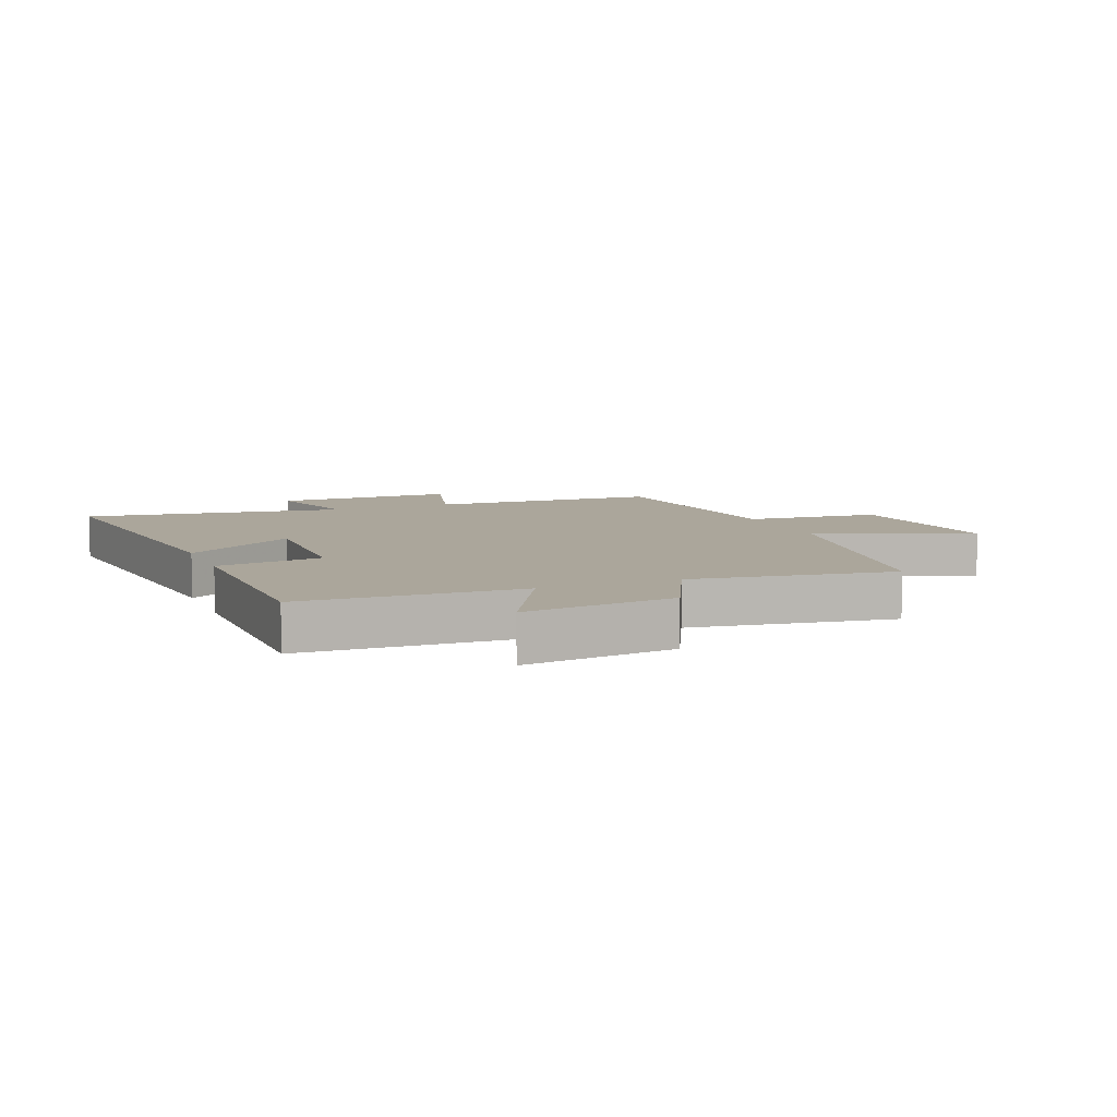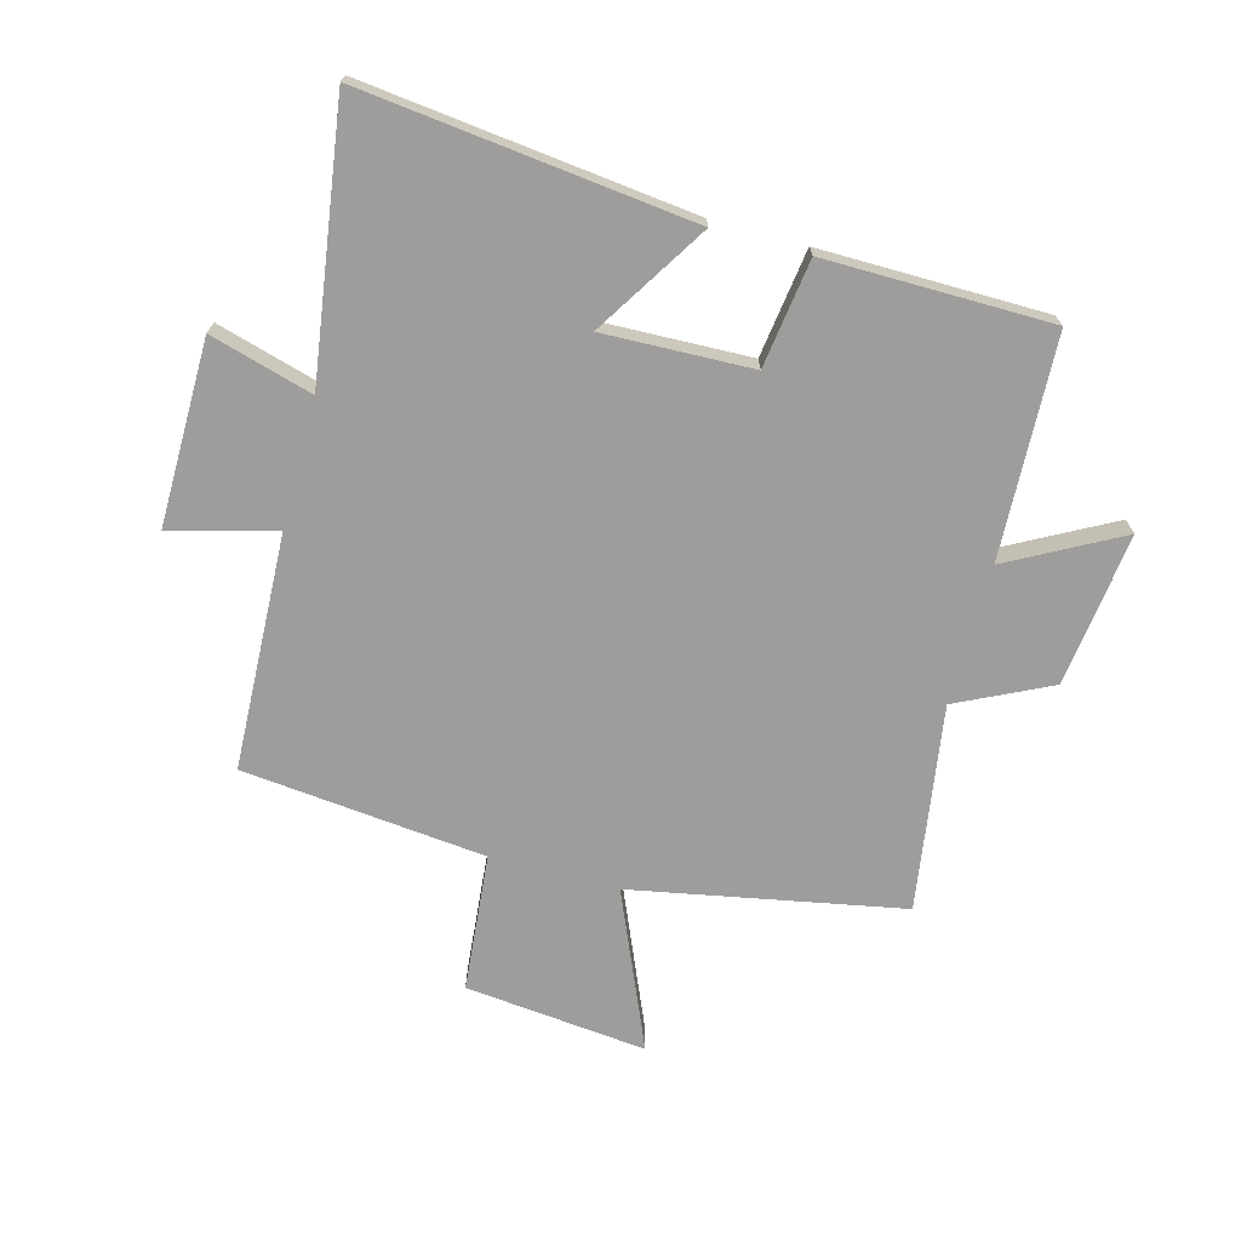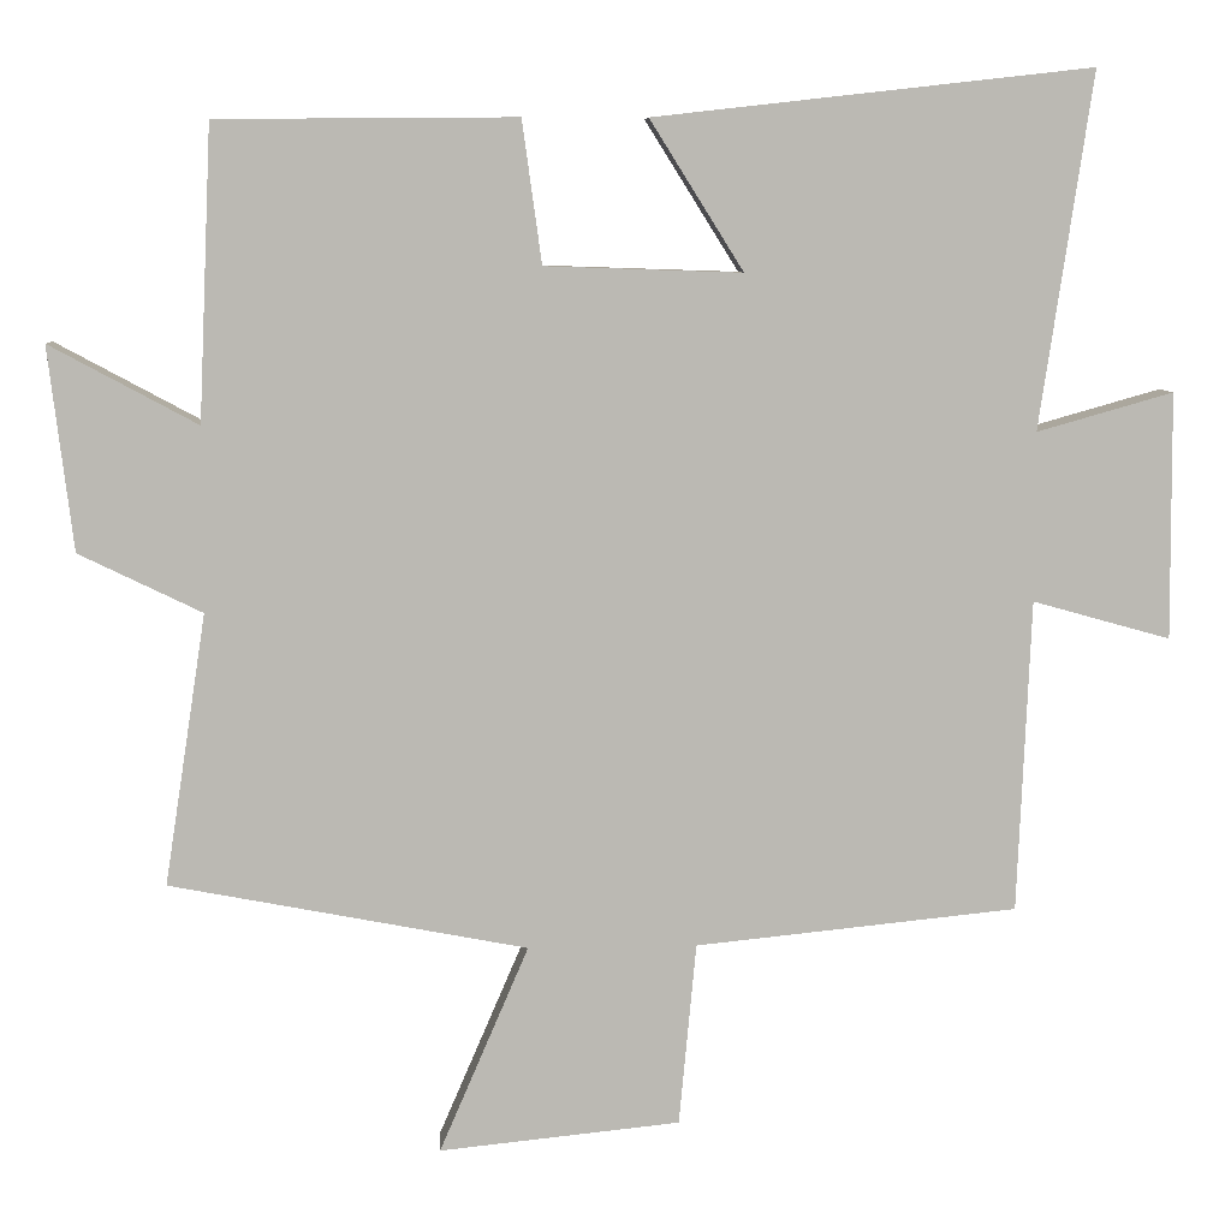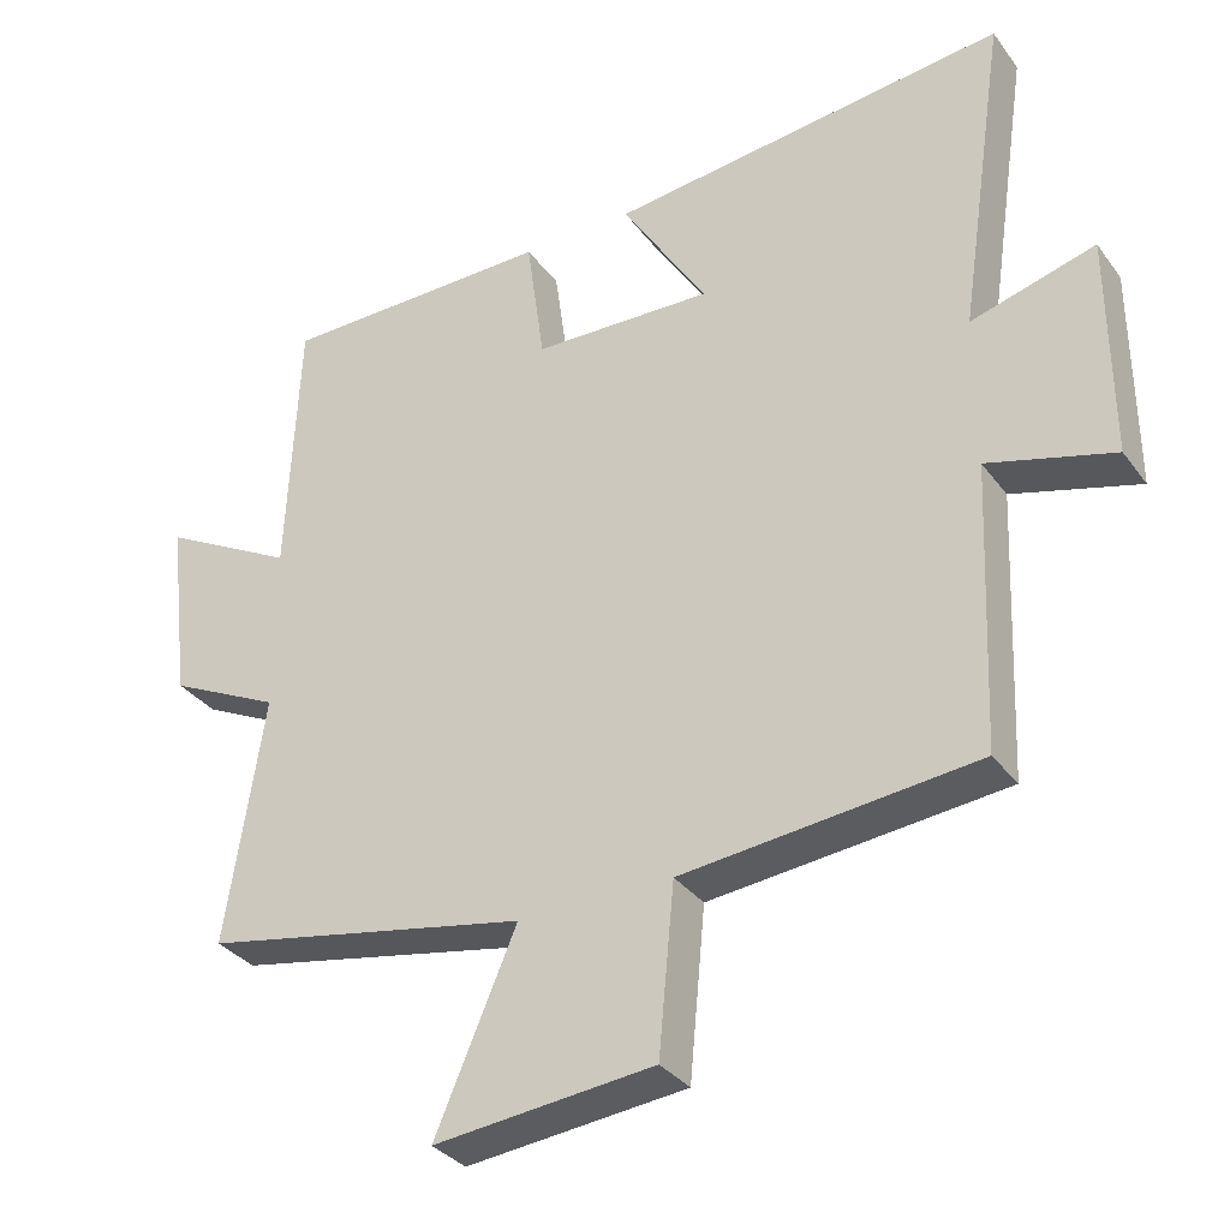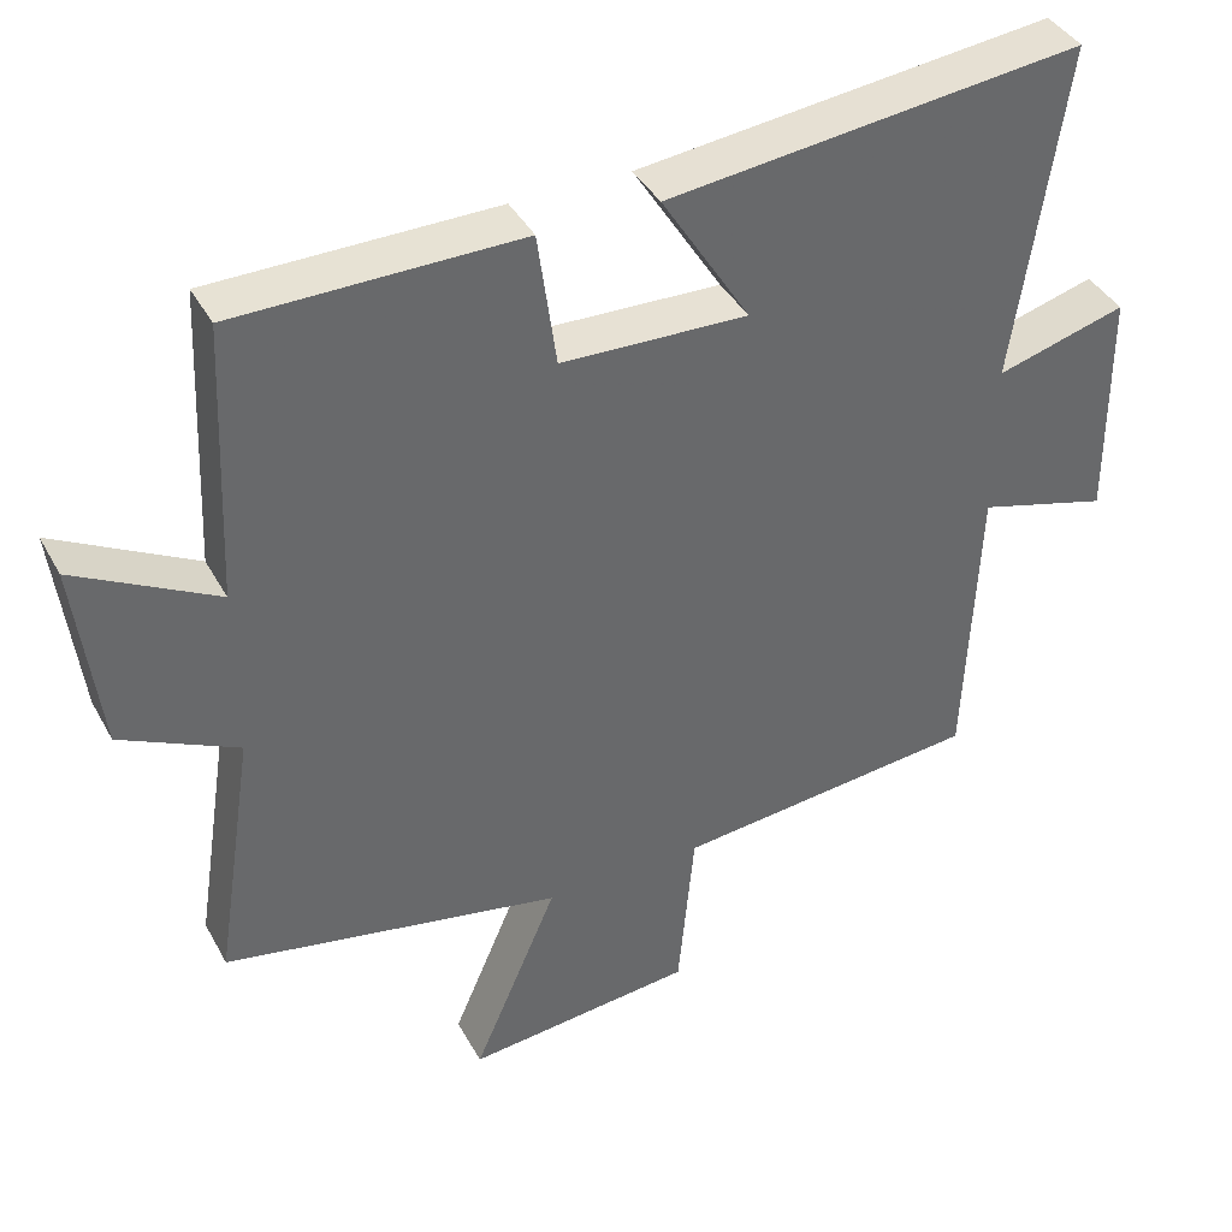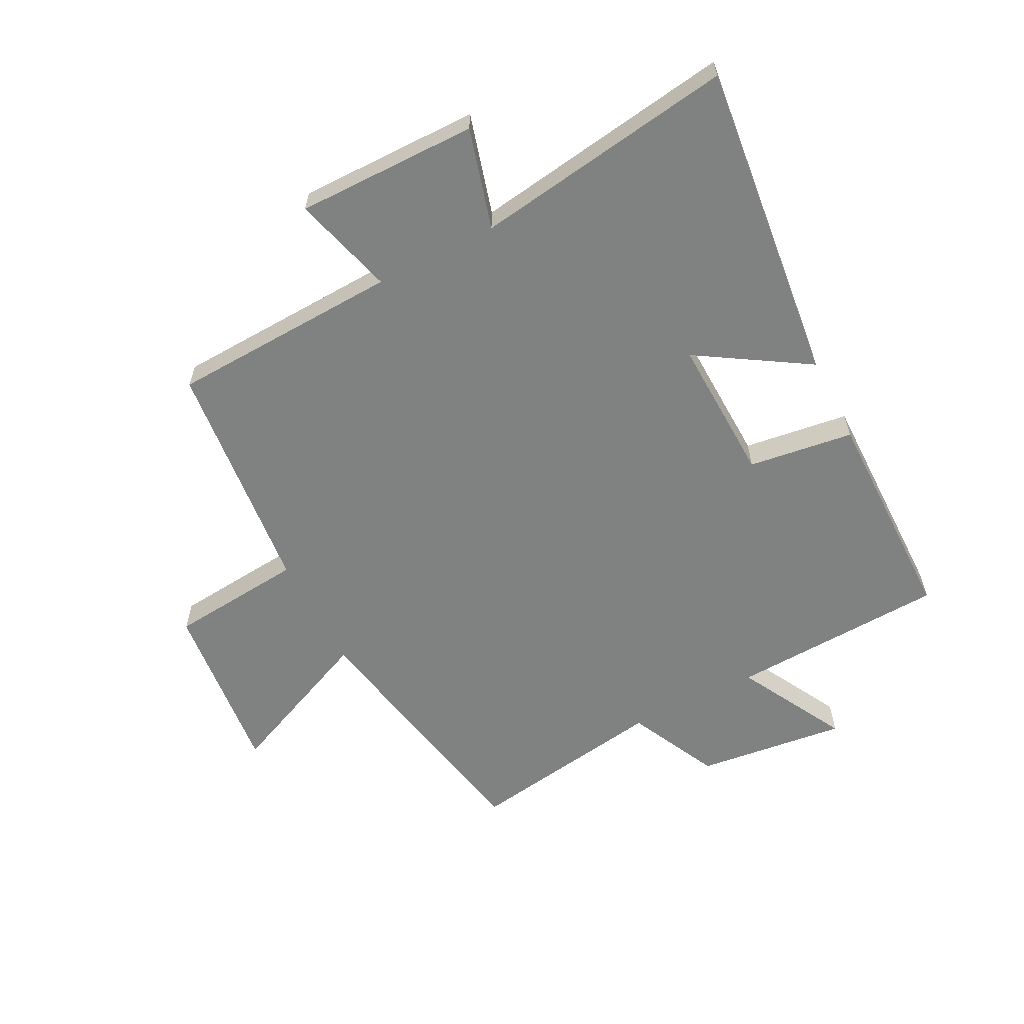
<metadata>
{"format":"obj","ext":"obj","renderer":"f3d","projection":"perspective","resolution":1024,"background":"white","views":[{"elev":8.0,"azim":67.9,"up":"+Y"},{"elev":-70.5,"azim":-15.2,"up":"+Y"},{"elev":7.5,"azim":176.4,"up":"+Z"},{"elev":-33.2,"azim":-149.3,"up":"+Z"},{"elev":39.8,"azim":153.7,"up":"+Z"},{"elev":-60.3,"azim":-62.7,"up":"+Y"}]}
</metadata>
<code>
v 0.551 0.07 -0.416
v 0.115 0.07 -0.5
v 0.224 0.07 -0.753
v -0.07 0.07 -0.723
v -0.091 0.07 -0.5
v -0.484 0.07 -0.46
v -0.5 0.07 -0.079
v -0.668 0.07 -0.126
v -0.666 0.07 0.174
v -0.5 0.07 0.127
v -0.564 0.07 0.56
v -0.031 0.07 0.5
v -0.145 0.07 0.318
v 0.095 0.07 0.326
v 0.119 0.07 0.5
v 0.484 0.07 0.497
v 0.5 0.07 0.139
v 0.68 0.07 0.236
v 0.65 0.07 -0.012
v 0.5 0.07 -0.085
v 0.551 0 -0.416
v 0.115 0 -0.5
v 0.224 0 -0.753
v -0.07 0 -0.723
v -0.091 0 -0.5
v -0.484 0 -0.46
v -0.5 0 -0.079
v -0.668 0 -0.126
v -0.666 0 0.174
v -0.5 0 0.127
v -0.564 0 0.56
v -0.031 0 0.5
v -0.145 0 0.318
v 0.095 0 0.326
v 0.119 0 0.5
v 0.484 0 0.497
v 0.5 0 0.139
v 0.68 0 0.236
v 0.65 0 -0.012
v 0.5 0 -0.085
f 17 18 19 20
f 15 16 17 20
f 14 15 20 1
f 13 14 1 2
f 10 11 12 13
f 10 13 2
f 7 8 9 10
f 5 6 7 10
f 5 10 2 3
f 3 4 5
f 40 39 38 37
f 40 37 36 35
f 21 40 35 34
f 22 21 34 33
f 33 32 31 30
f 22 33 30
f 30 29 28 27
f 30 27 26 25
f 23 22 30 25
f 25 24 23
f 1 21 22 2
f 2 22 23 3
f 3 23 24 4
f 4 24 25 5
f 5 25 26 6
f 6 26 27 7
f 7 27 28 8
f 8 28 29 9
f 9 29 30 10
f 10 30 31 11
f 11 31 32 12
f 12 32 33 13
f 13 33 34 14
f 14 34 35 15
f 15 35 36 16
f 16 36 37 17
f 17 37 38 18
f 18 38 39 19
f 19 39 40 20
f 20 40 21 1

</code>
